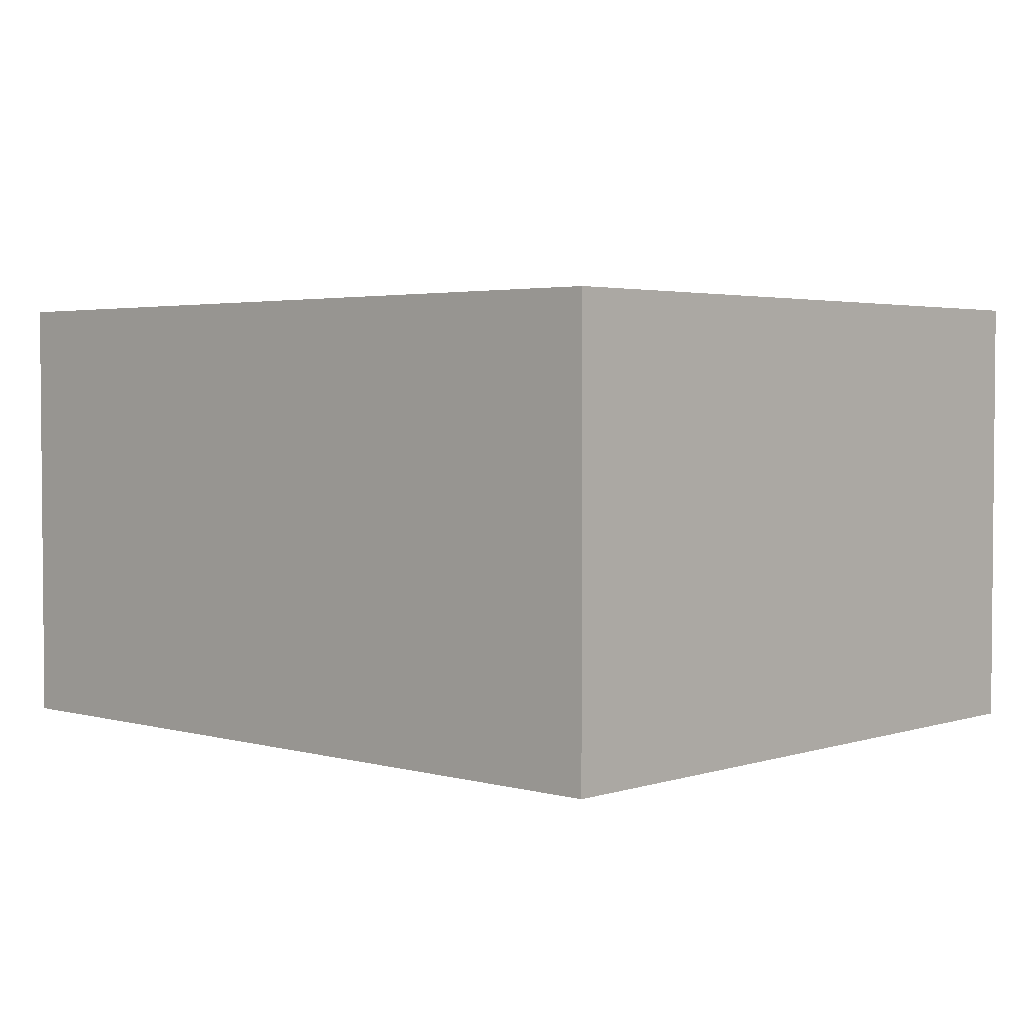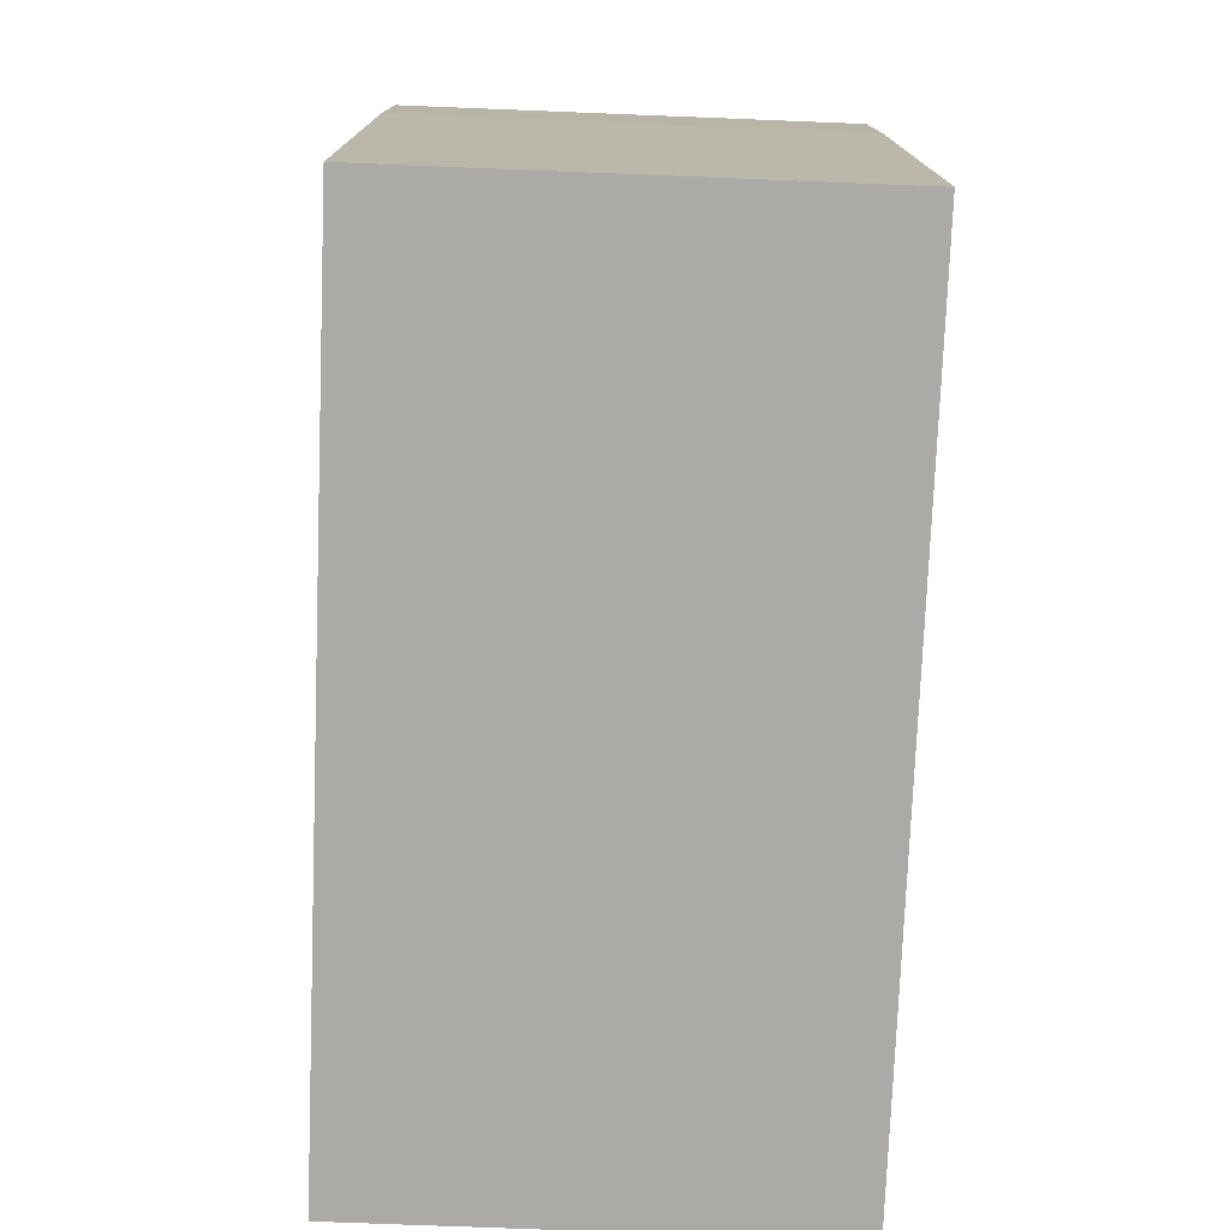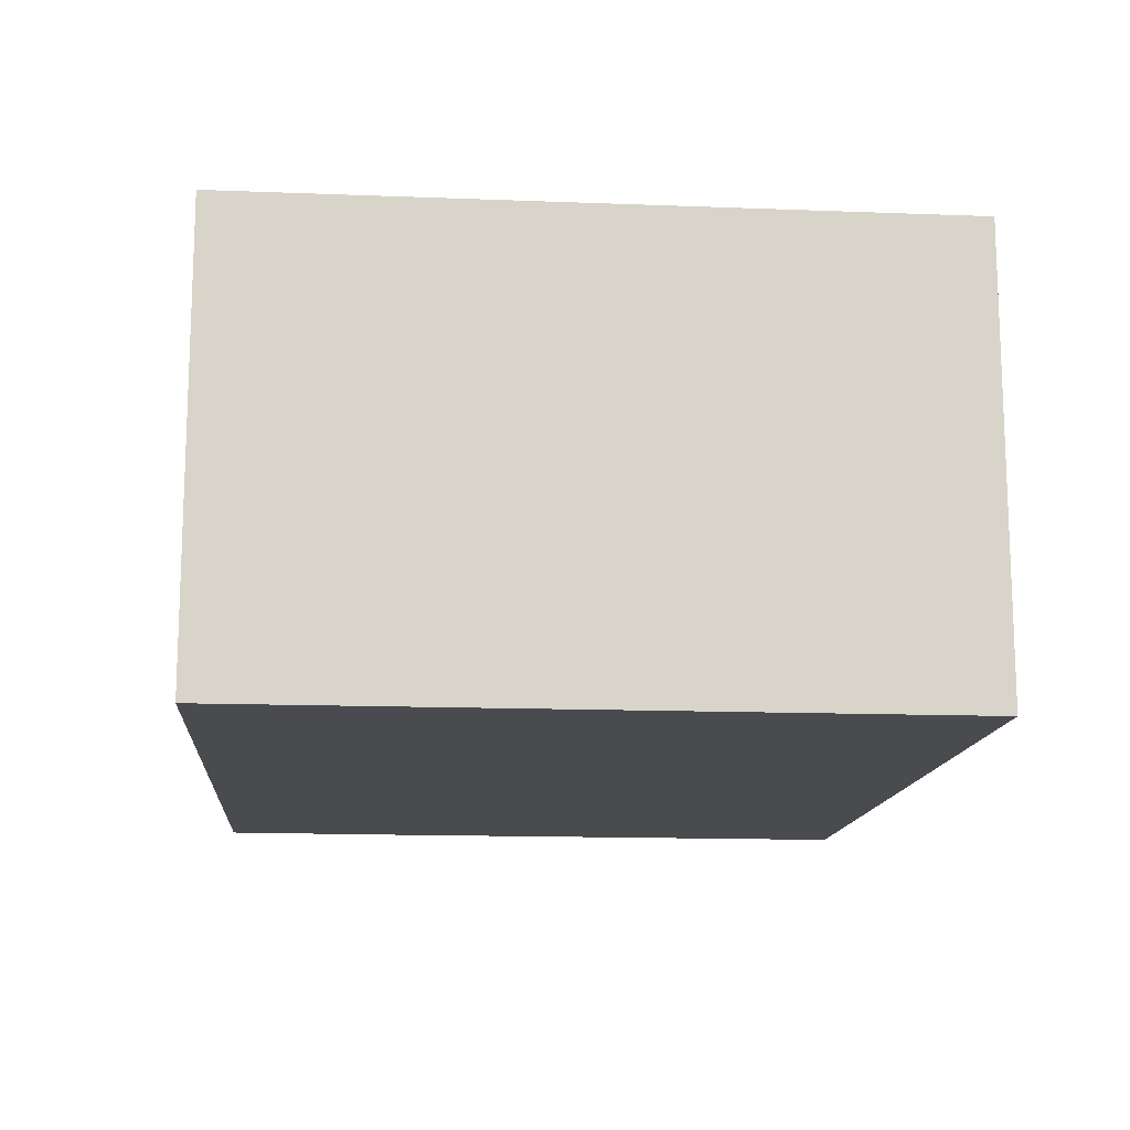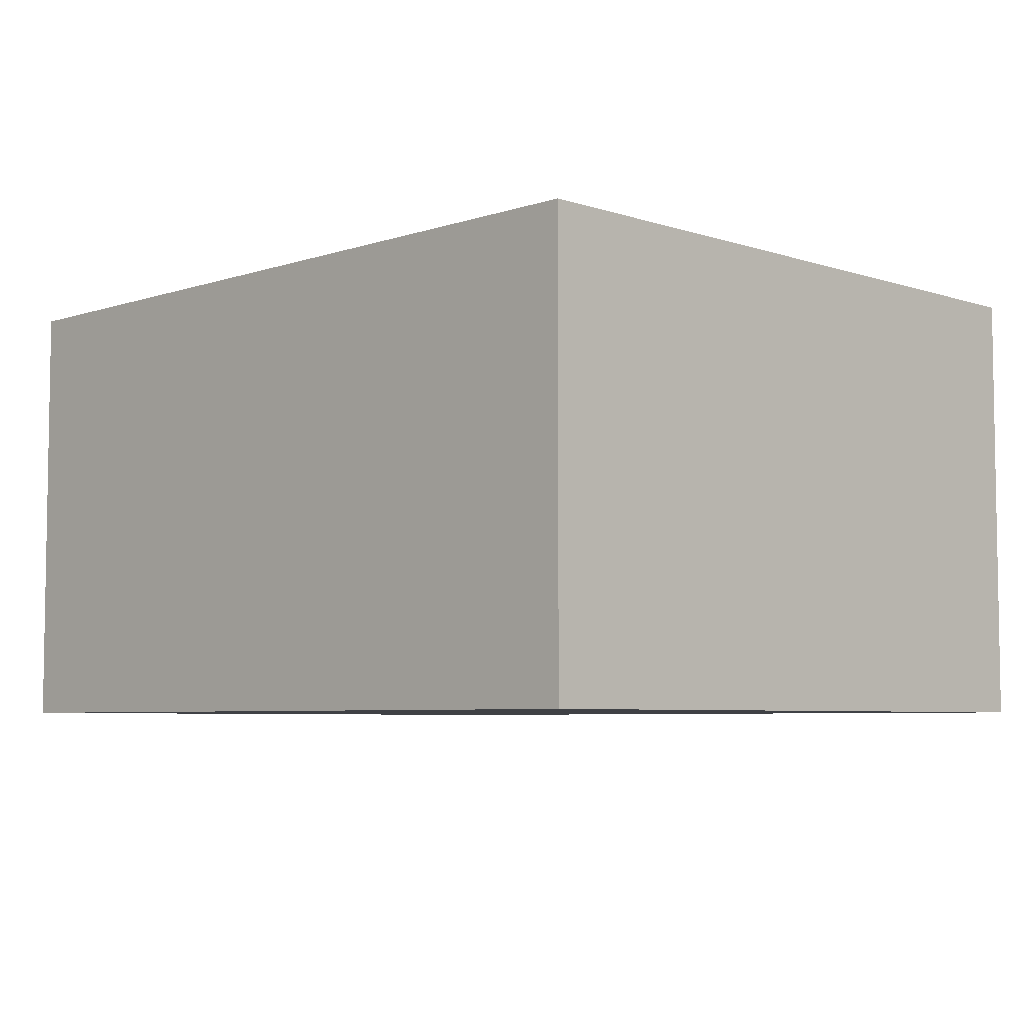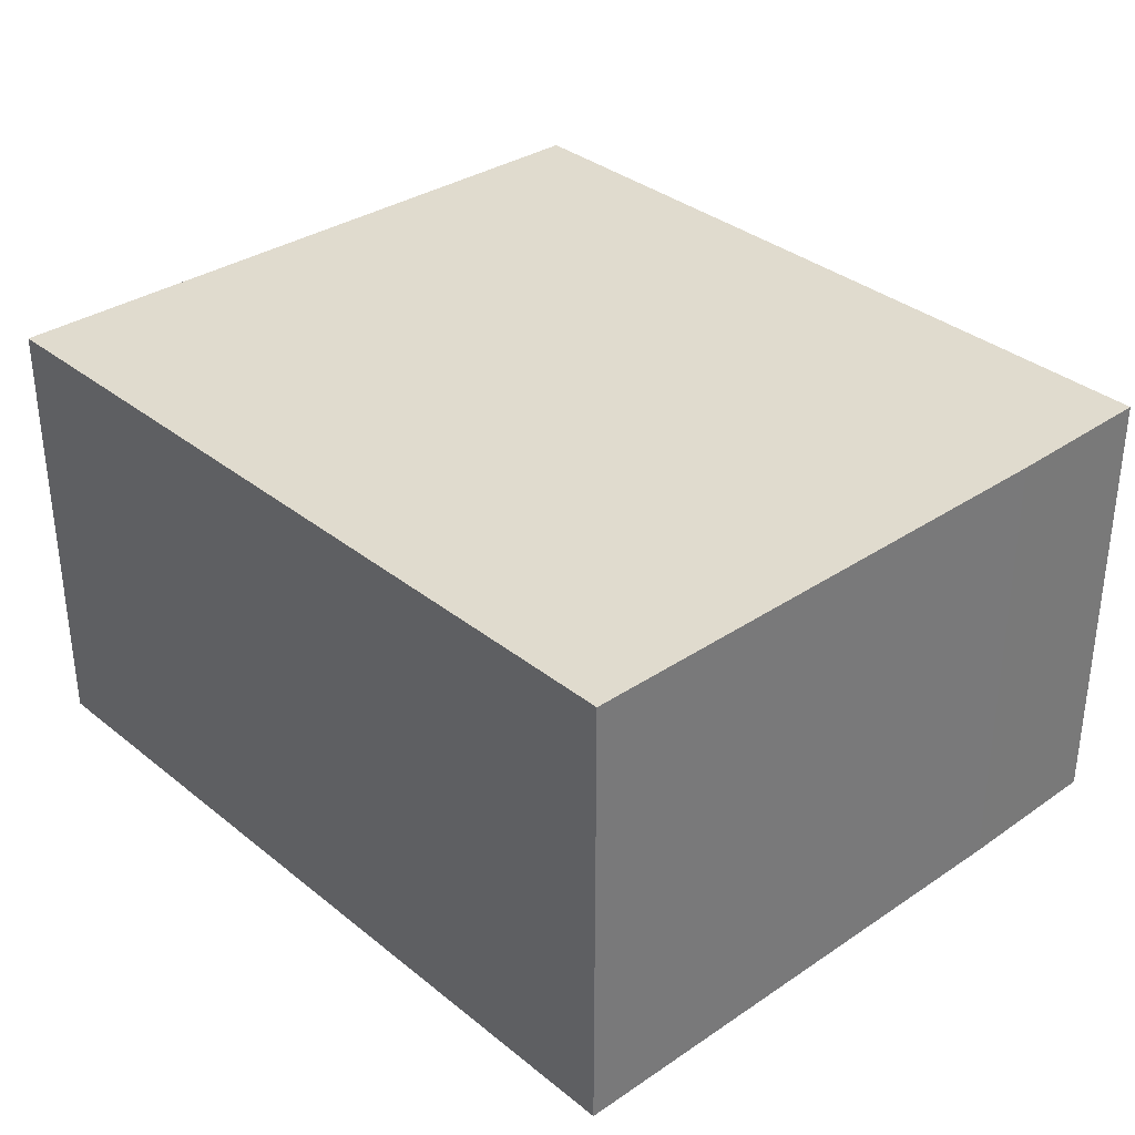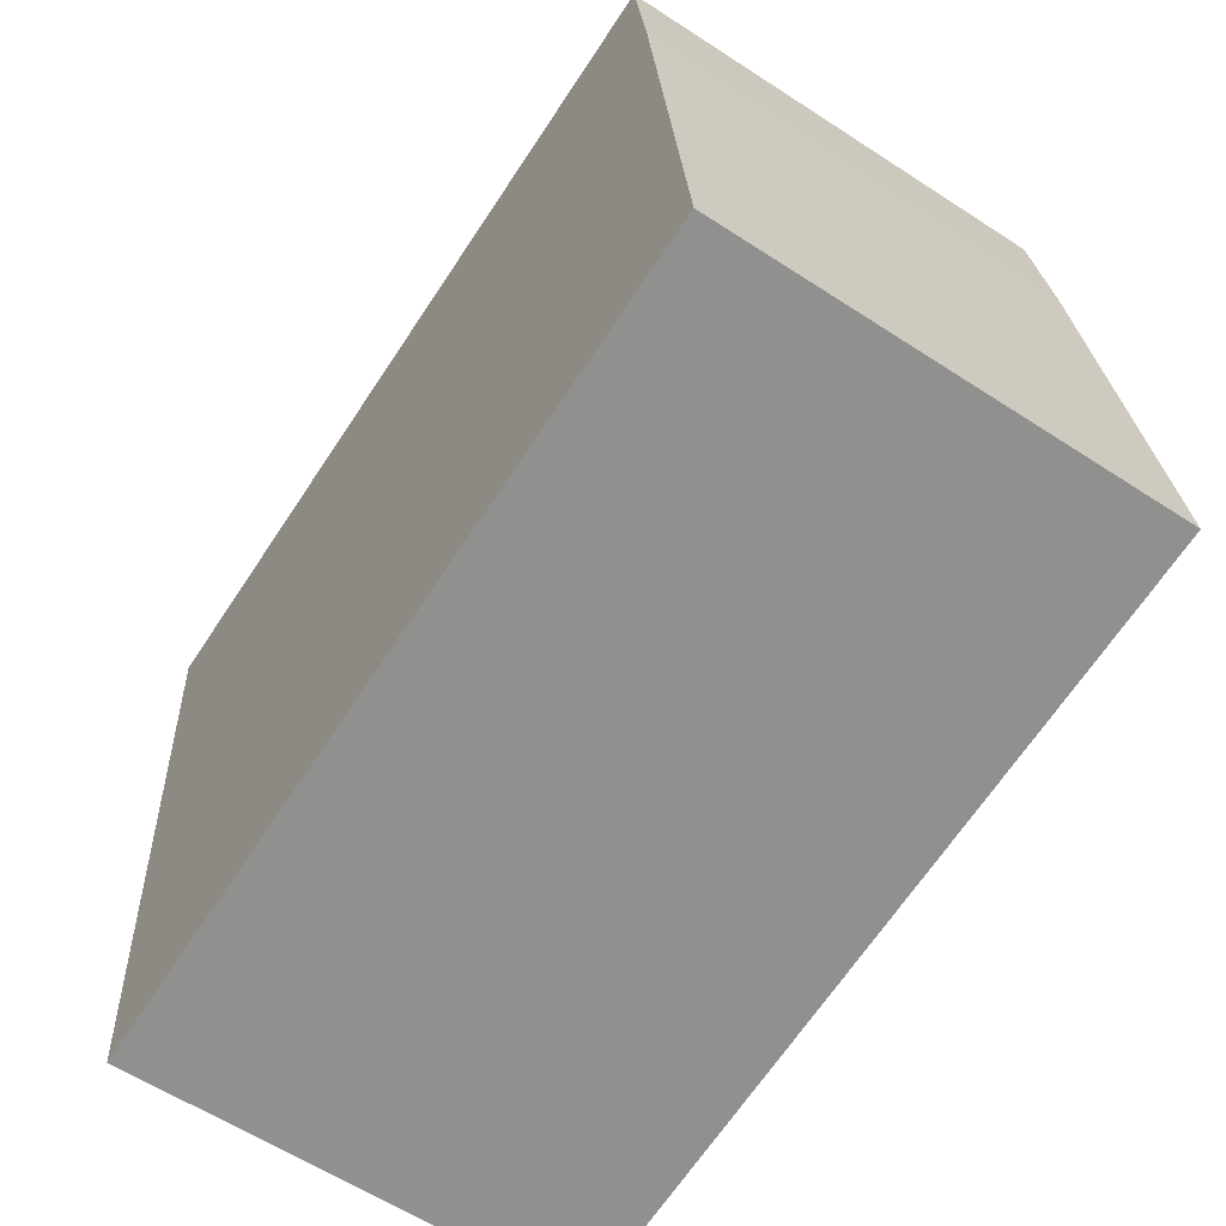
<metadata>
{"format":"obj","ext":"obj","renderer":"f3d","projection":"perspective","resolution":1024,"background":"white","views":[{"elev":3.0,"azim":47.6,"up":"+Y"},{"elev":-70.8,"azim":-92.3,"up":"+Z"},{"elev":-13.9,"azim":90.0,"up":"+Y"},{"elev":-5.7,"azim":49.8,"up":"+Y"},{"elev":33.6,"azim":-127.3,"up":"+Y"},{"elev":-60.8,"azim":-123.6,"up":"+Z"}]}
</metadata>
<code>
v  0.4936 4.583 5.385
v  8.333 4.583 -0.7678
v  9.787e-05 4.583 -0.0001449
v  8.946 4.583 6.357
v  0.6719 4.583 6.999
v  0.4935 -3.297e-16 5.385
v  8.946 -3.893e-16 6.357
v  0.6718 -4.286e-16 6.999
v  0 0 0
v  8.333 4.7e-17 -0.7676
g defaultobject
f 1 2 3
f 2 1 4
f 4 1 5
f 6 7 8
f 7 6 9
f 7 9 10
f 1 9 6
f 9 1 3
f 5 6 8
f 6 5 1
f 7 5 8
f 5 7 4
f 10 4 7
f 4 10 2
f 3 10 9
f 10 3 2

</code>
